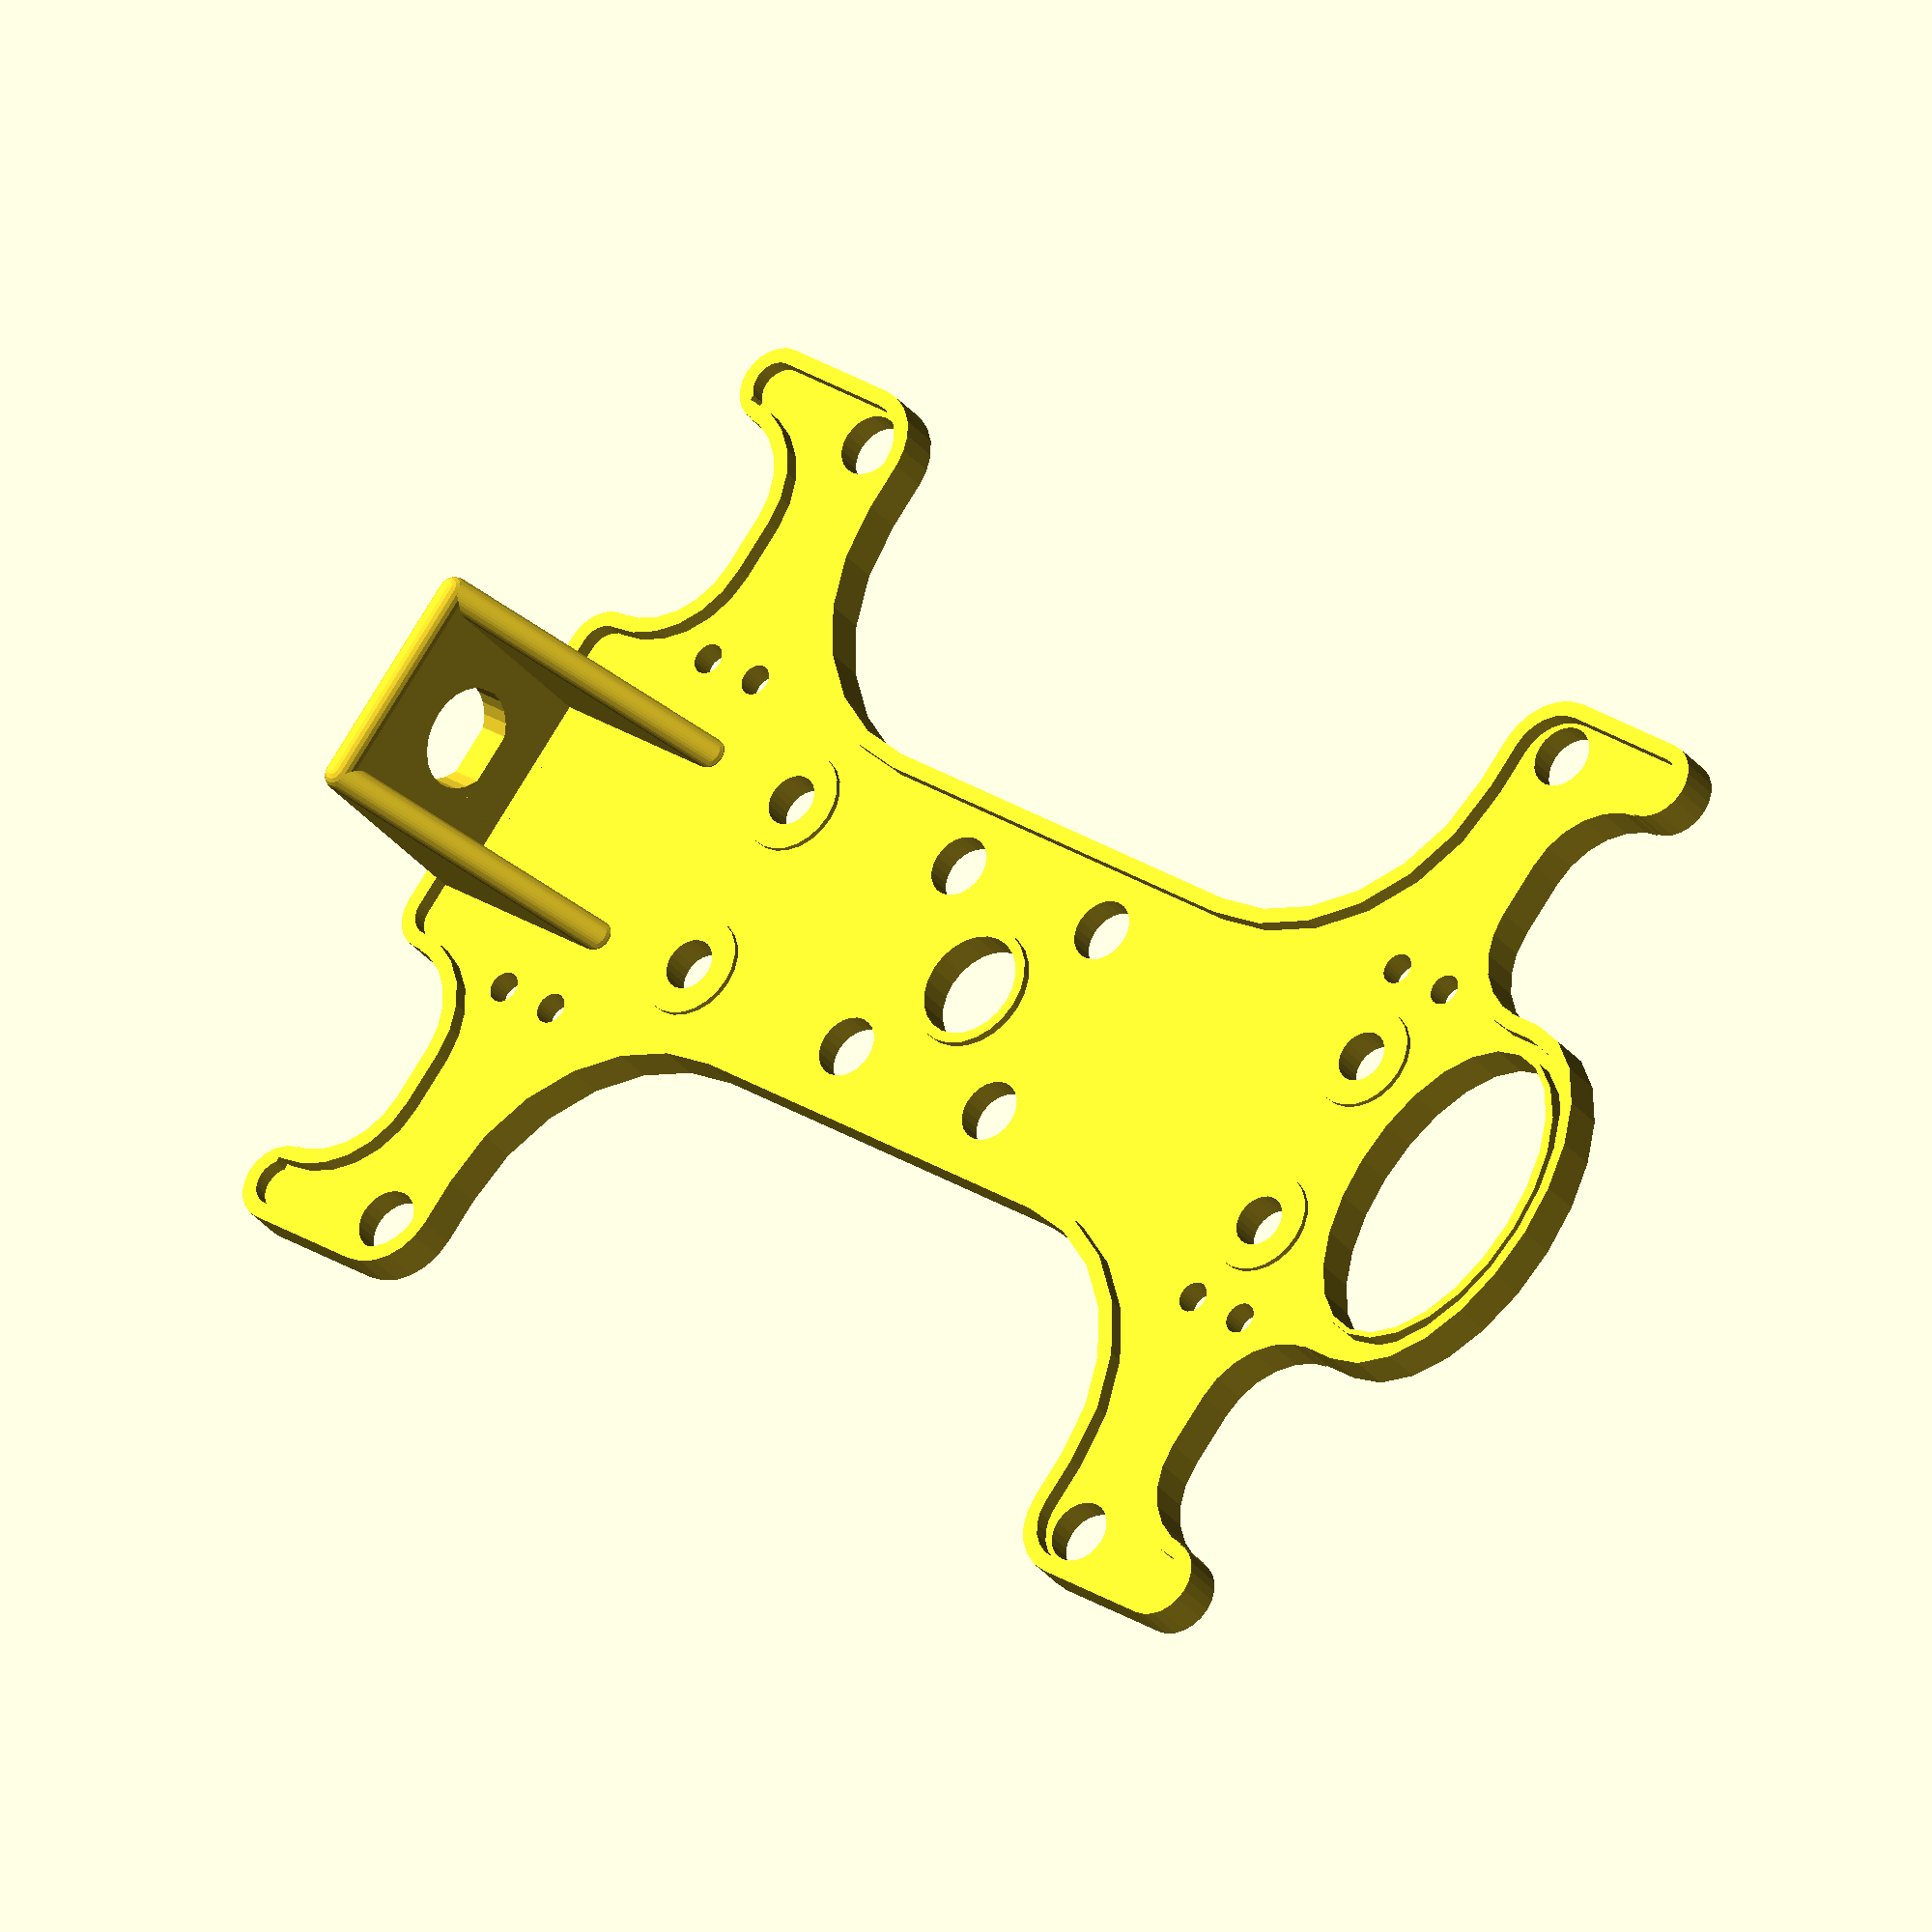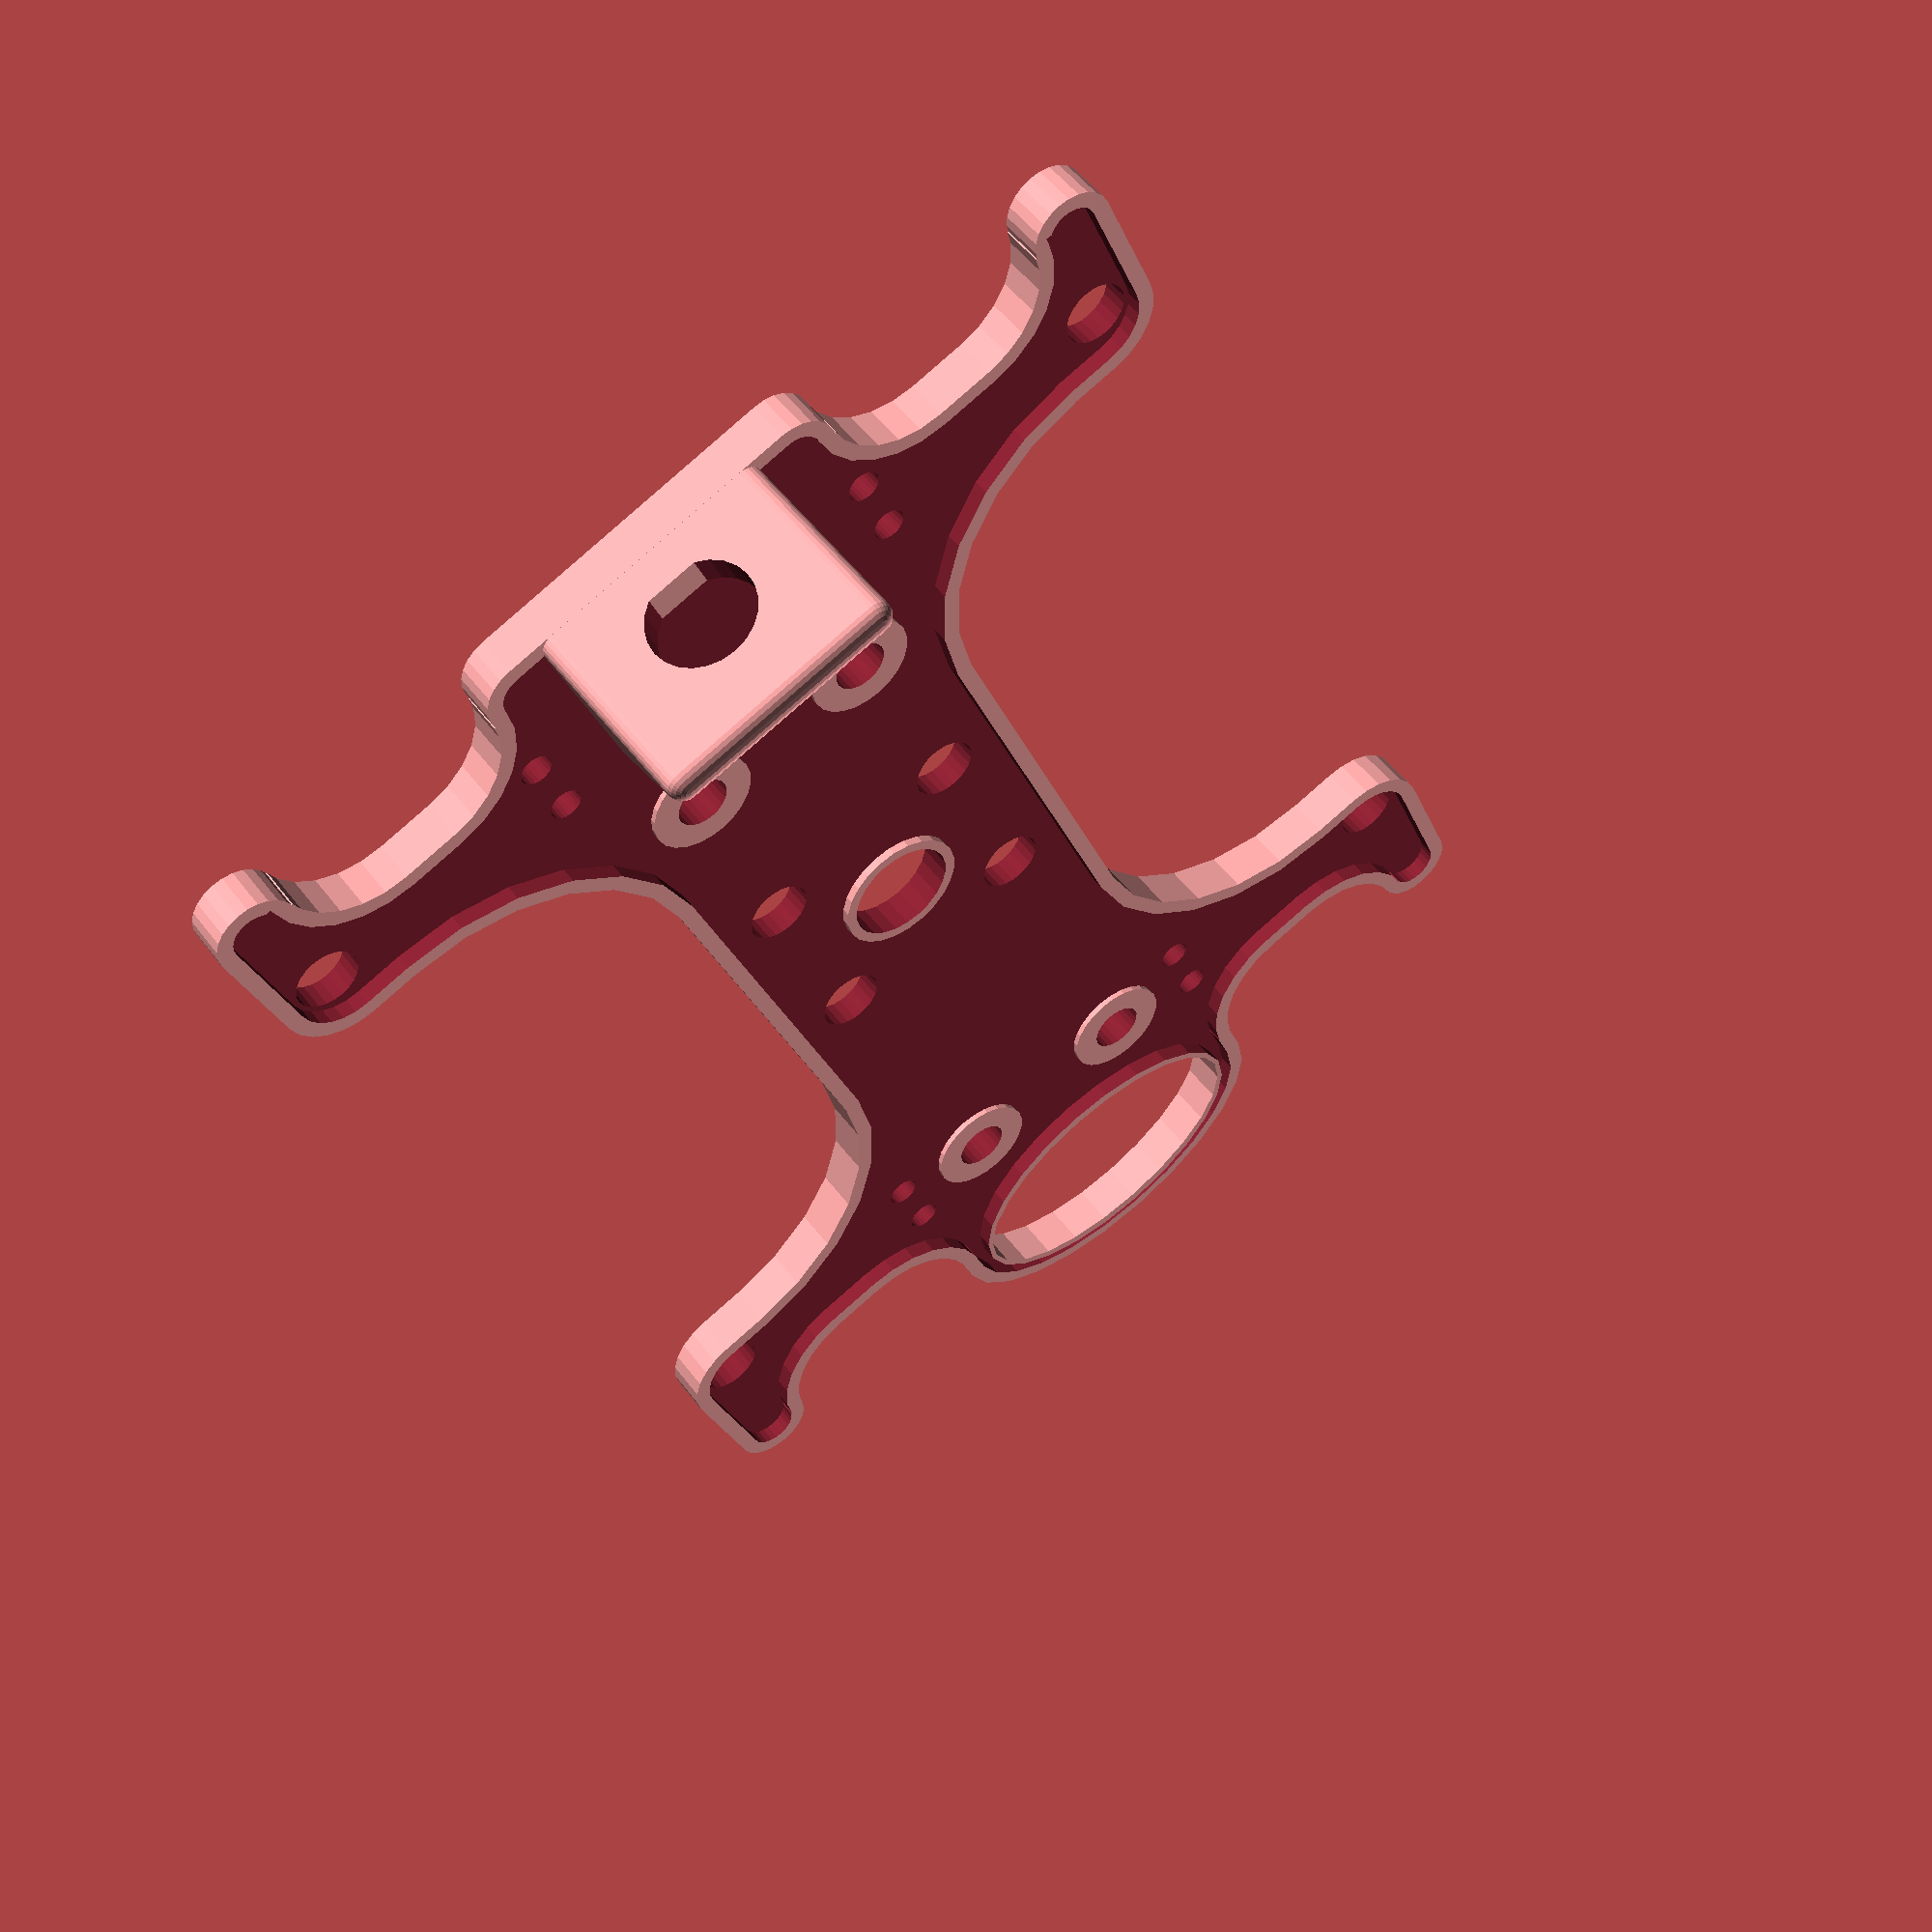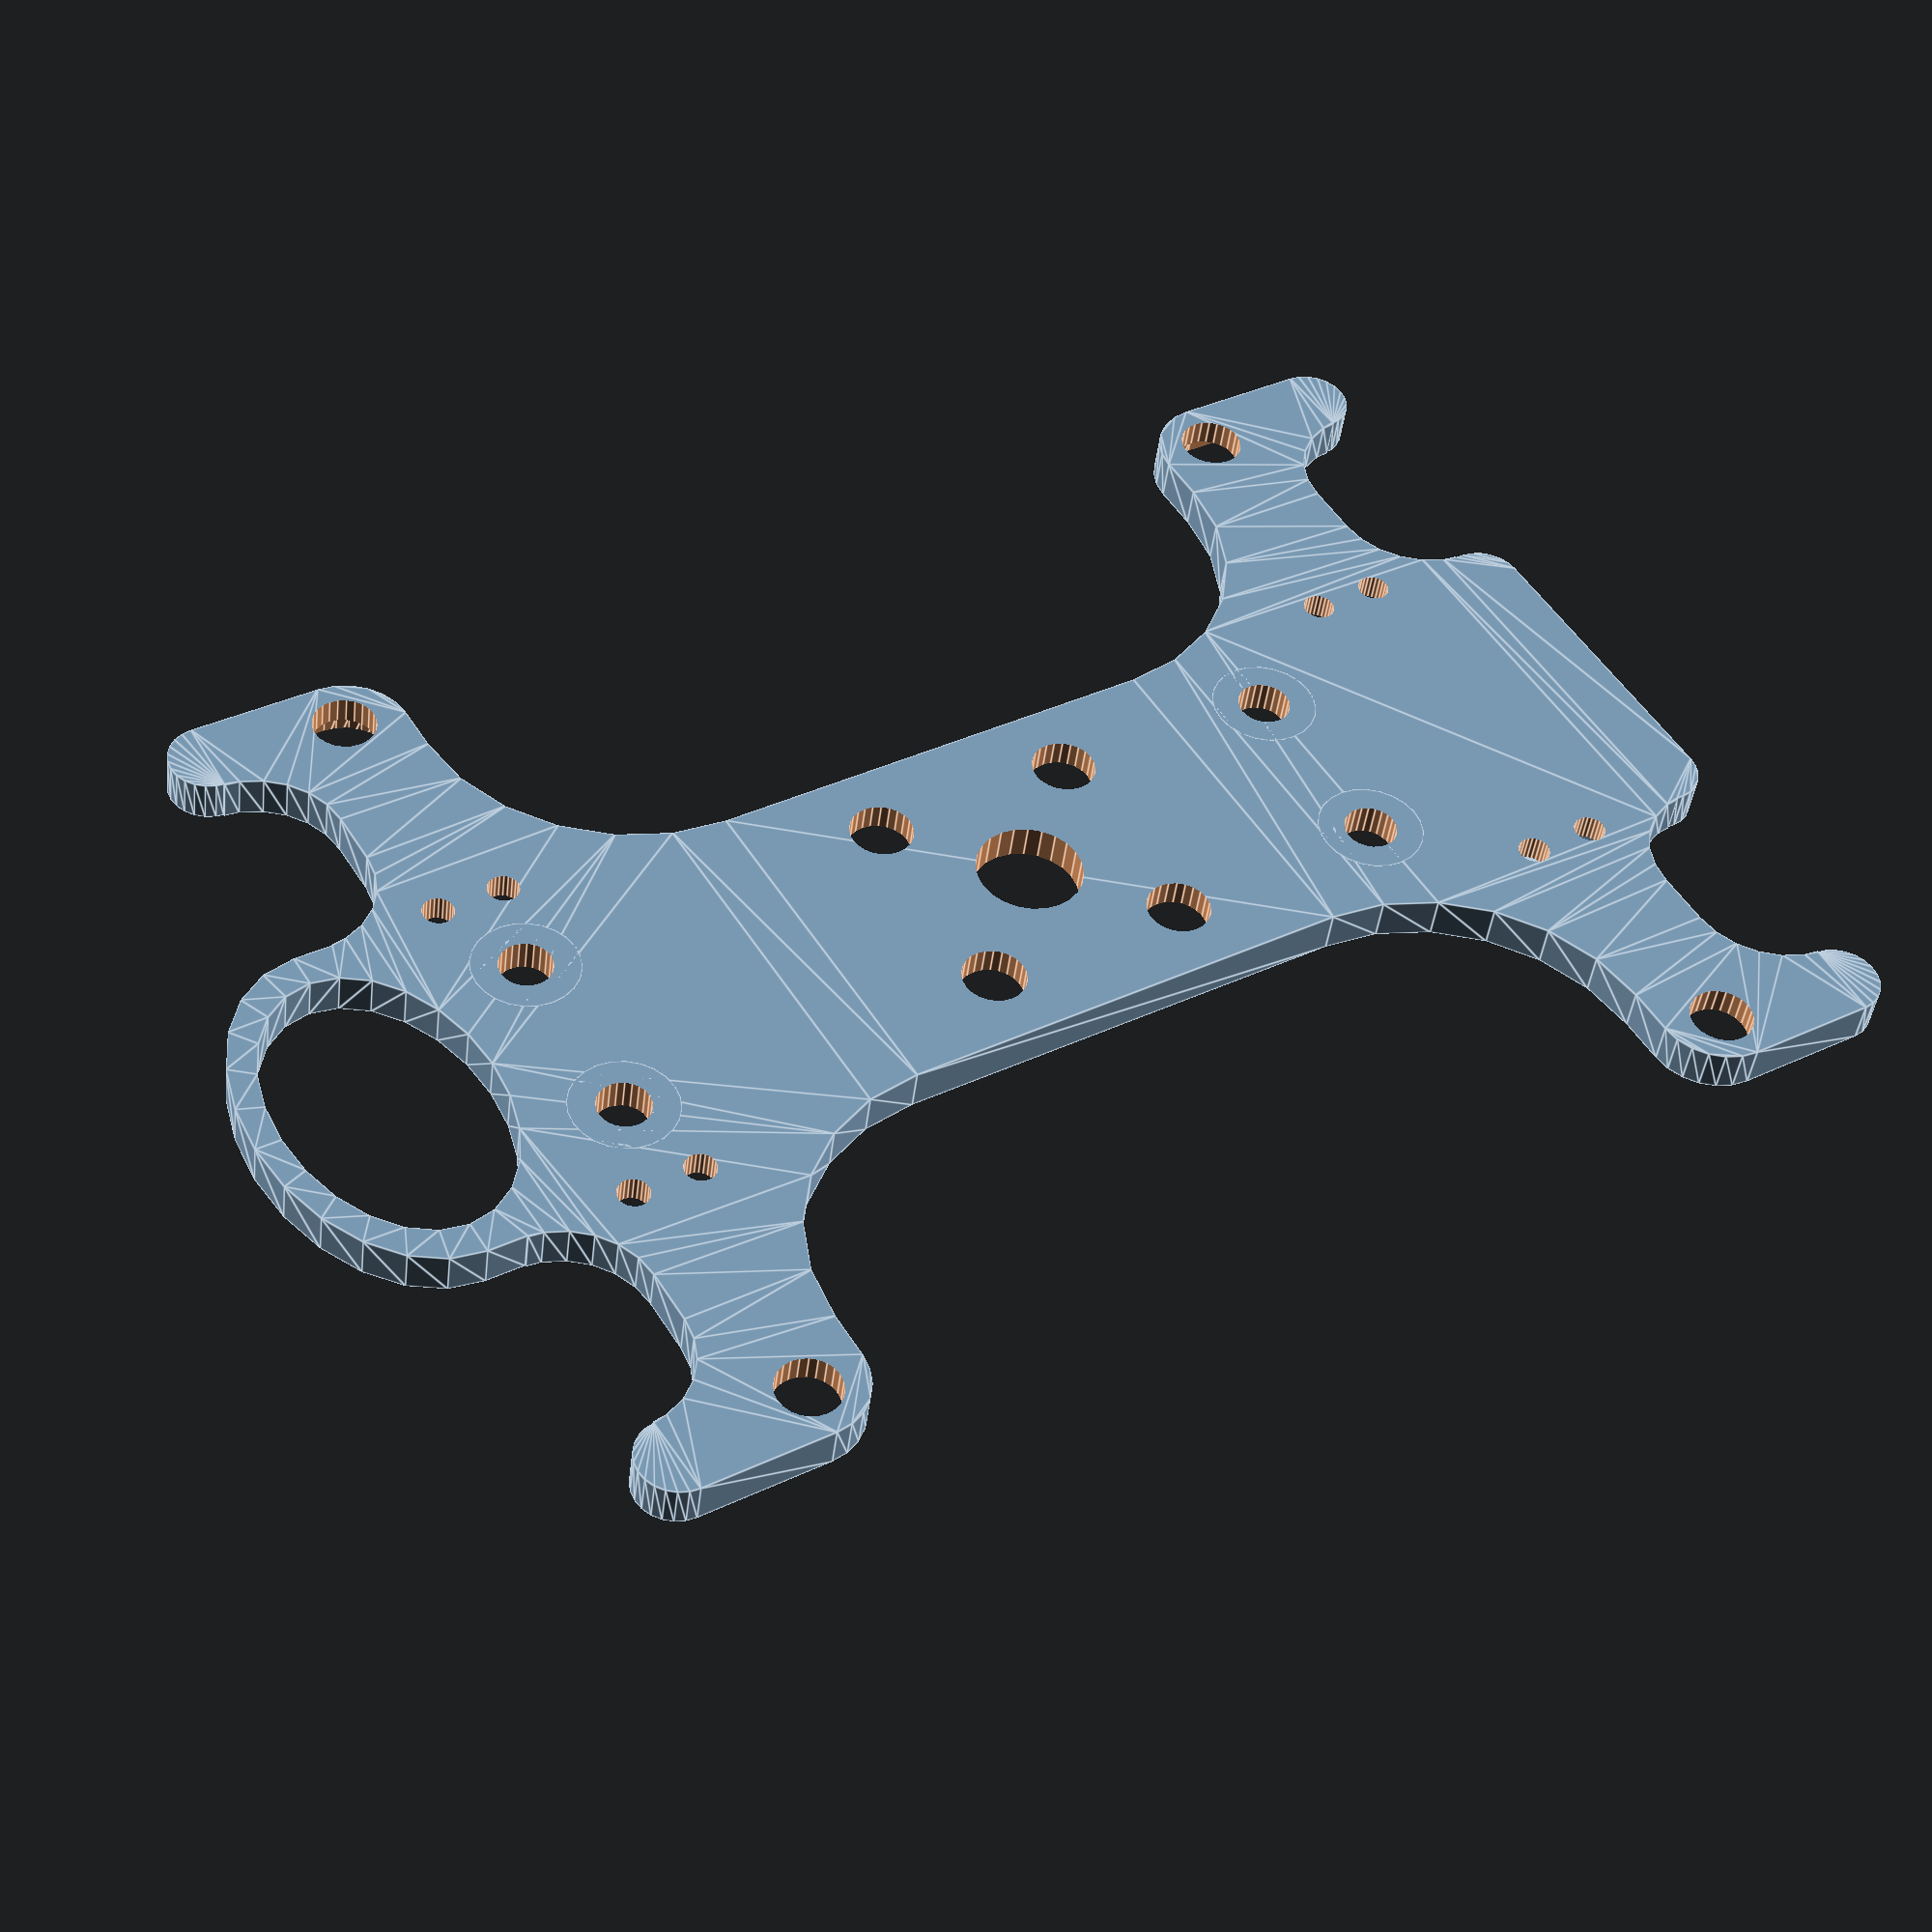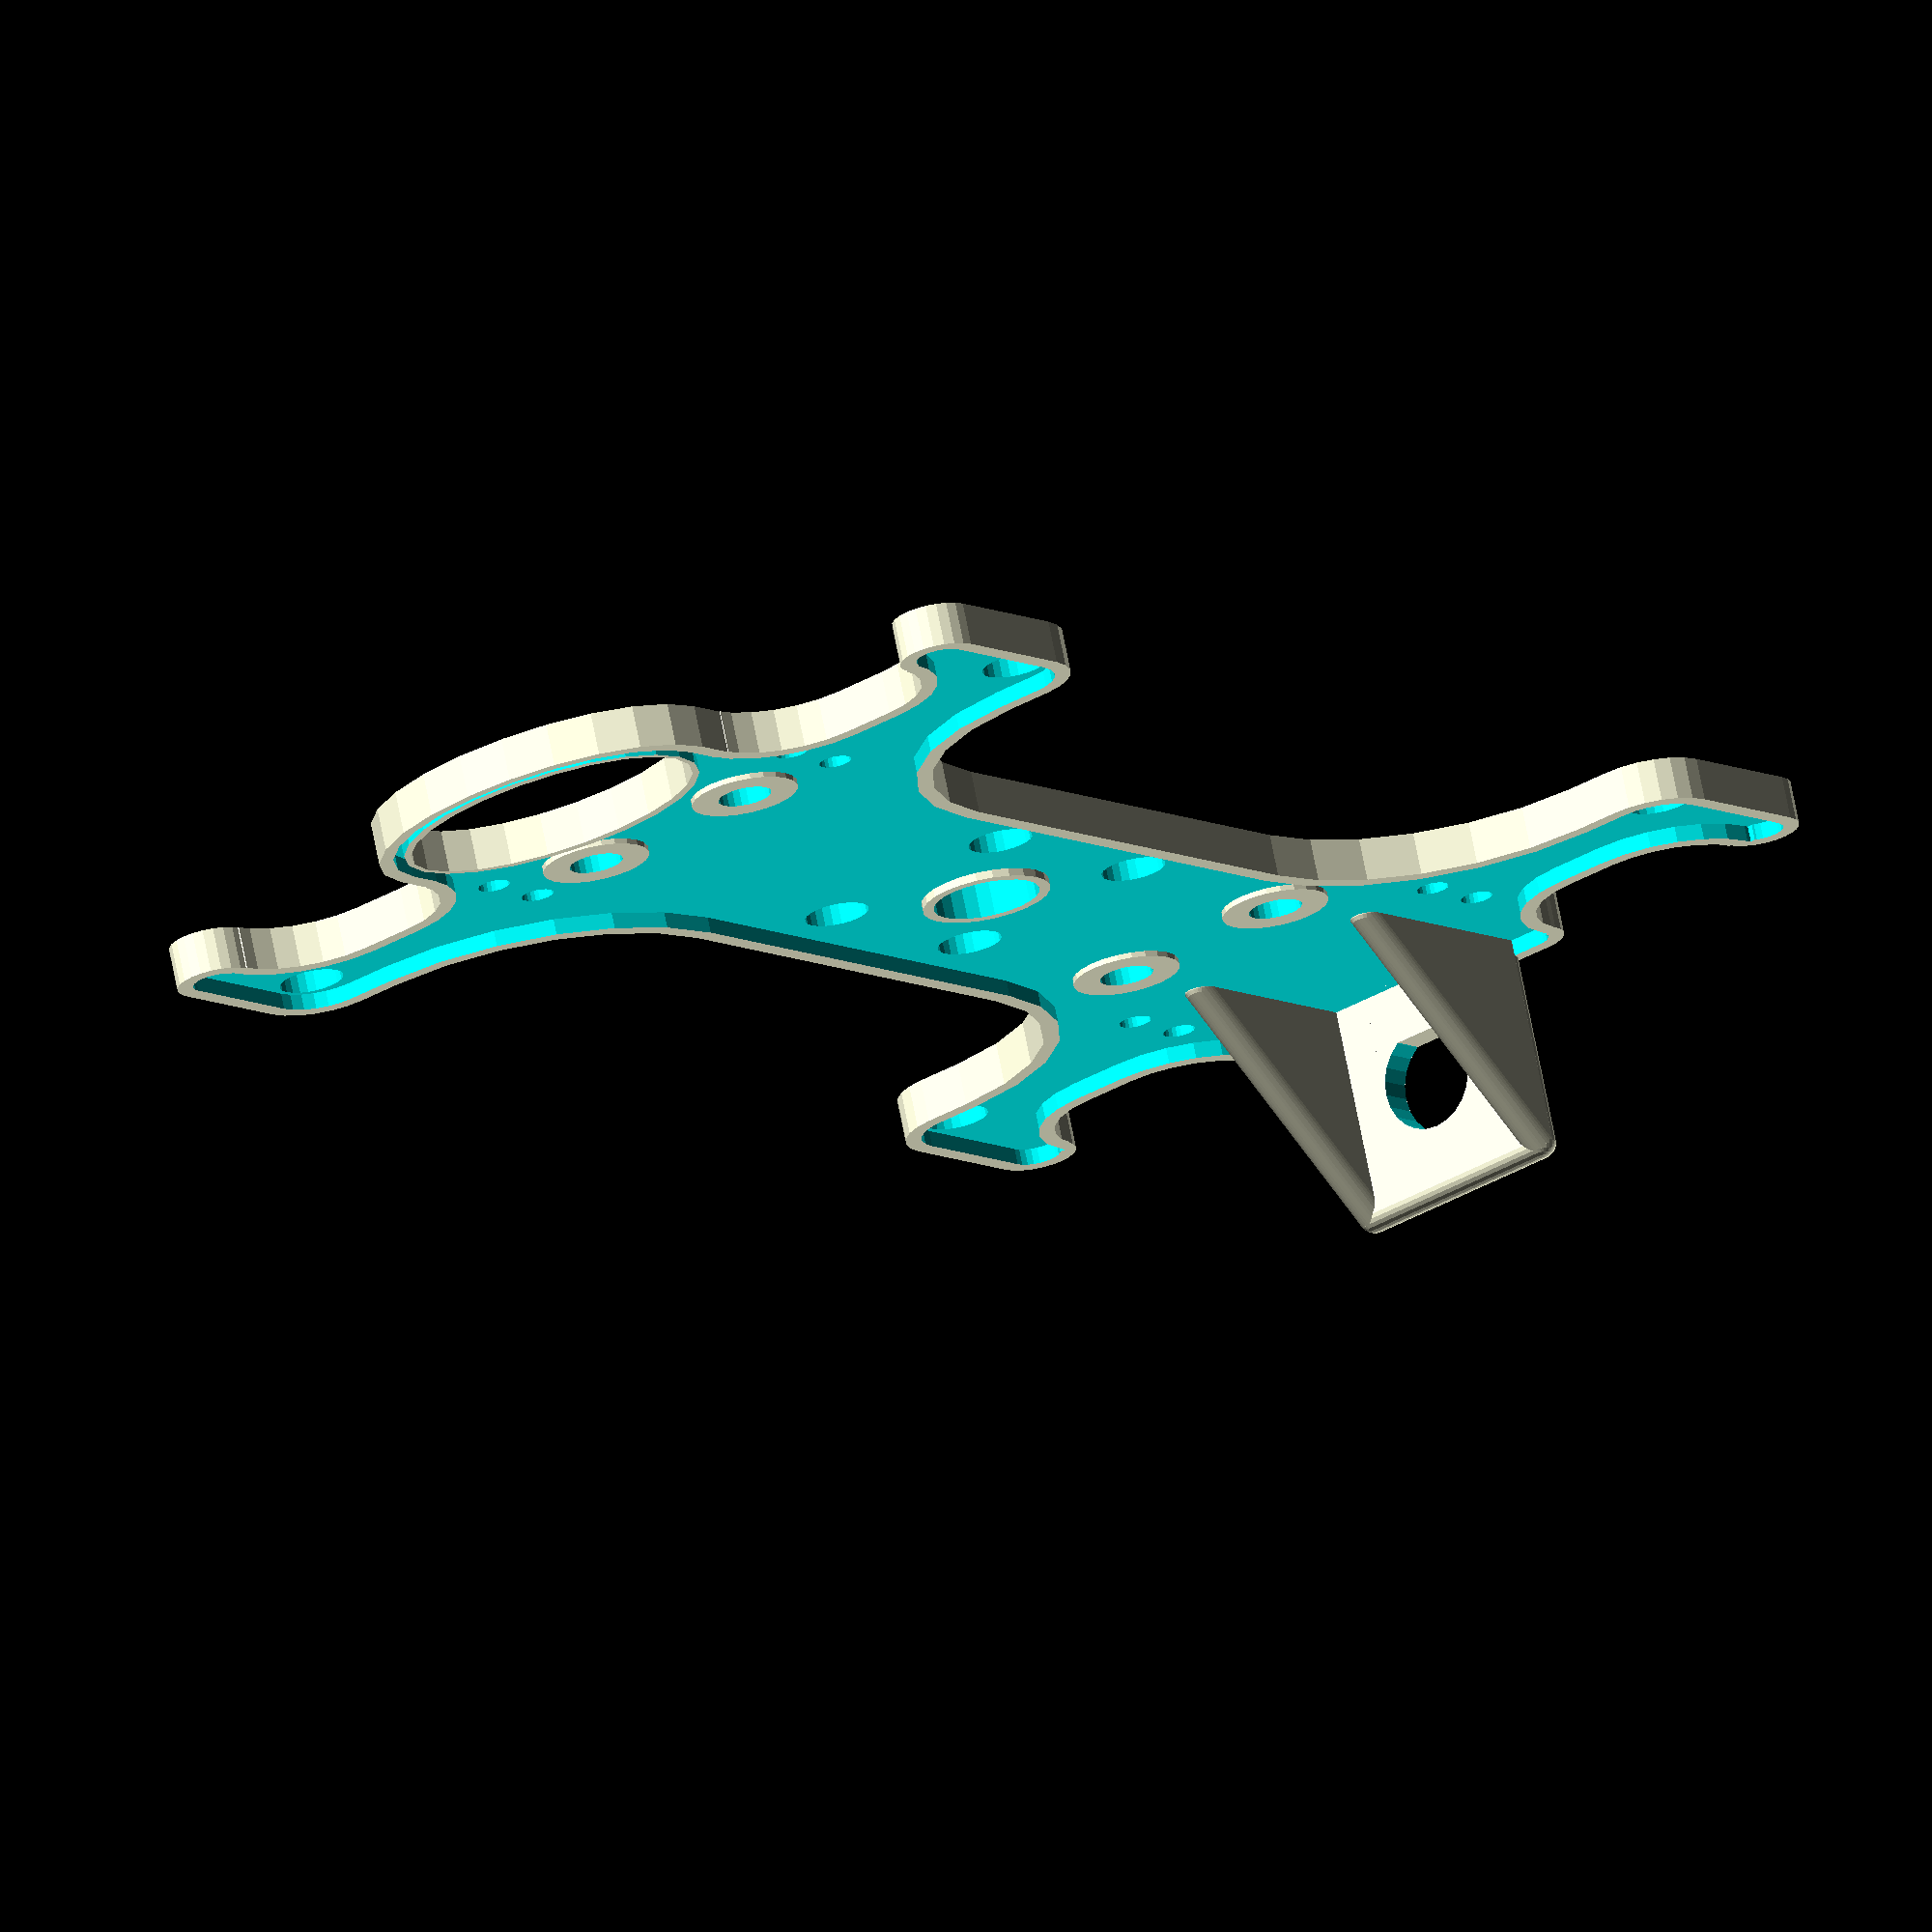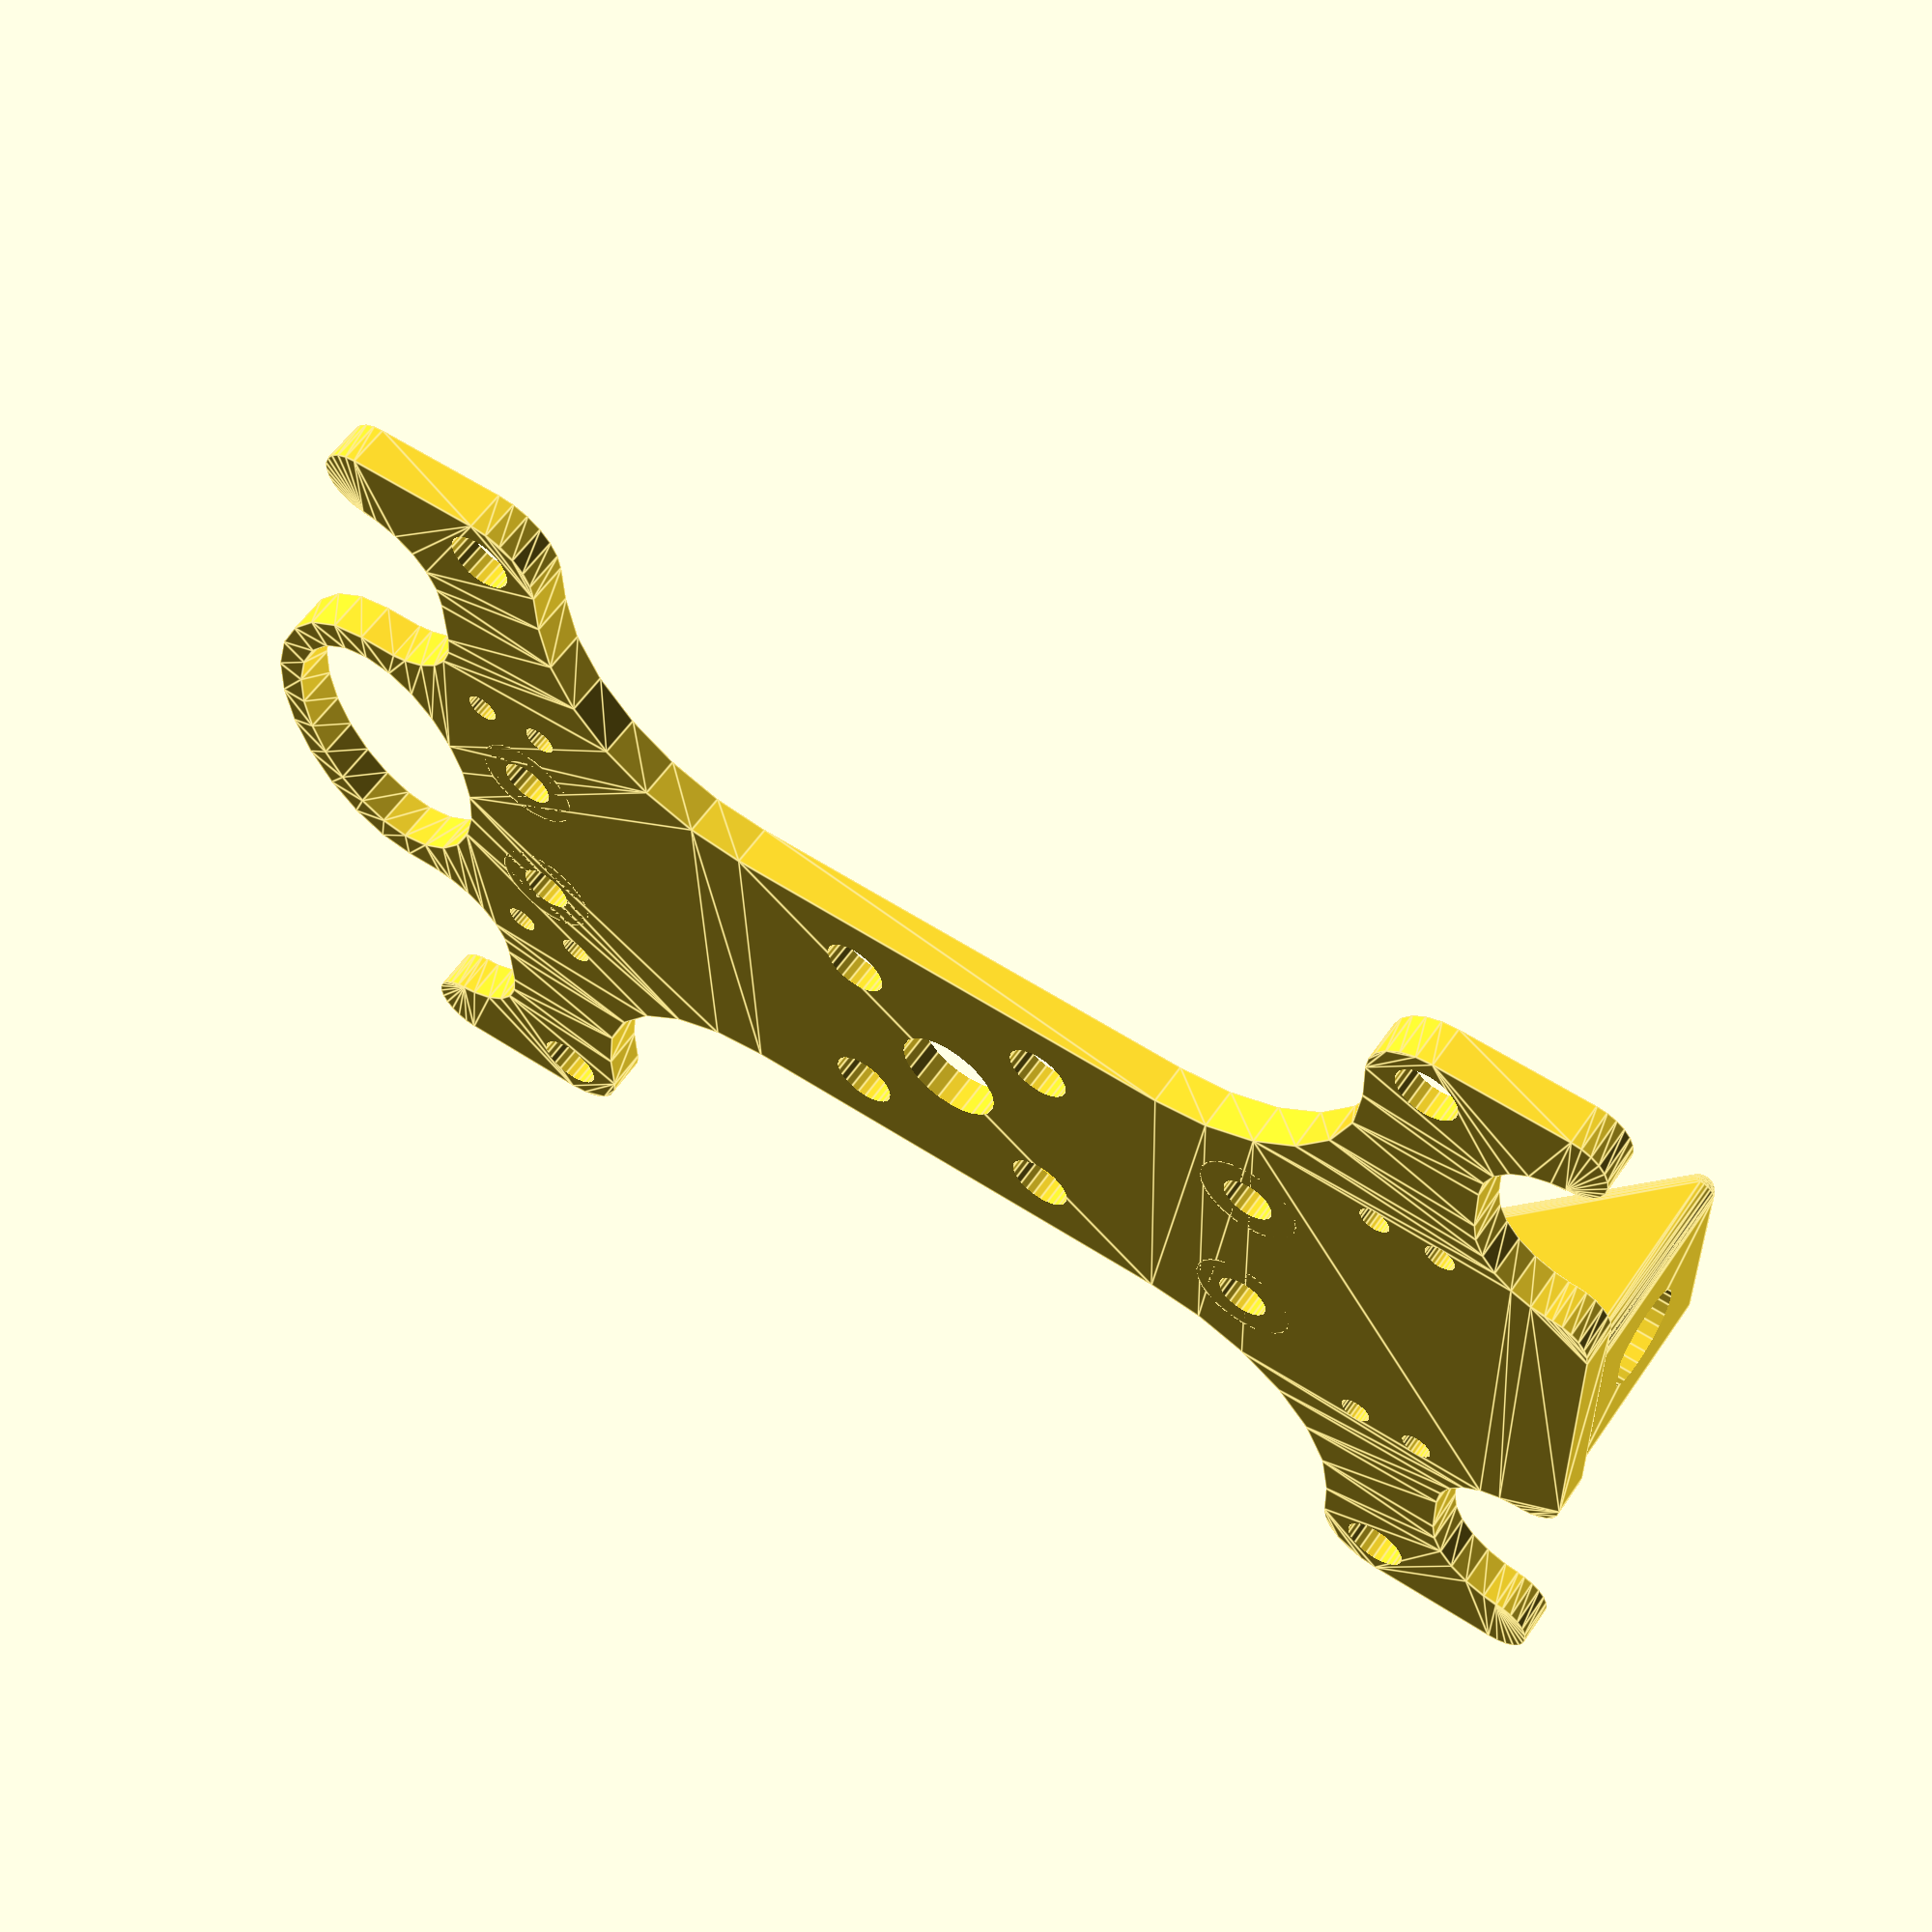
<openscad>
$fn=24;
$connector=1;  //  BNC == 1,  Flange == 2

$toroid_hole_diameter = 10; //mm
$toroid_outer_diameter = 28; // for mount holes

$finger_length = 11;
$arm_width = 85; // distance between arm holes
$body_length = 100;
$body_width = 30;

$arm_width_offset = $arm_width / 2;
$body_length_offset = $body_length / 2;
$body_width_offset = $body_width / 2;

$wire_hole_diameter = 3;

module main_part()
  {
    linear_extrude(height = 4, center = true, convexity = 10 )
    {
    difference()
      {
      union()
        {
        // fingers
        hull() { translate ([ ($arm_width_offset+1.25), ($body_length_offset+$finger_length)])circle(d=7.5); translate ([($arm_width_offset+1.25),($body_length_offset-1.75)])circle(d=7.5); }
        hull() { translate ([-($arm_width_offset+1.25), ($body_length_offset+$finger_length)])circle(d=7.5); translate ([-($arm_width_offset + 1.25),($body_length_offset-1.75)])circle(d=7.5); }
        hull() { translate ([-($arm_width_offset+1.25),-($body_length_offset+$finger_length)])circle(d=7.5); translate ([-($arm_width_offset + 1.25),-($body_length_offset-1.75)])circle(d=7.5); }
        hull() { translate ([ ($arm_width_offset+1.25),-($body_length_offset+$finger_length)])circle(d=7.5); translate ([($arm_width_offset + 1.25),-($body_length_offset-1.75)])circle(d=7.5); }

        // arm
        hull() { translate ([    ($arm_width_offset - 1), ($body_length_offset-1.75)])circle(d=12); translate ([-($arm_width_offset - 1), ($body_length_offset-1.75)])circle(d=12);
                 translate ([    ($arm_width_offset - 1), ($body_length_offset+5.25)])circle(d=12); translate ([-($arm_width_offset - 1), ($body_length_offset+5.25)])circle(d=12); }
        // arm
        hull() { translate ([    ($arm_width_offset - 1),-($body_length_offset-1.75)])circle(d=12); translate ([-($arm_width_offset - 1),-($body_length_offset-1.75)])circle(d=12);
                 translate ([    ($arm_width_offset - 1),-($body_length_offset+5.25)])circle(d=12); translate ([-($arm_width_offset - 1),-($body_length_offset+5.25)])circle(d=12); }
        // center body
        hull() { translate ([    0,$body_length_offset+15]) resize([$body_width+6.5,25])circle(r=50);
          hull() { translate ([($body_width_offset-0.5),-($body_length_offset+12)]) circle(d=7.5);translate ([ -($body_width_offset-0.5), -($body_length_offset+12)])circle(d=7.5); }
        }
        square([($body_width+44),$body_length],center=true);
        }

      // cut out arms
      hull() {
        translate([($arm_width_offset-10.75), ($body_length_offset+12)]) circle(d=16.5);
        translate([($body_width_offset+11.5),($body_length_offset+12)]) circle(d=16.5);
        translate([($arm_width_offset-10.75), ($body_length_offset+17)]) circle(d=16.5);
        translate([($body_width_offset+11.5),($body_length_offset+17)]) circle(d=16.5);
      }
      hull() {
        translate ([-($arm_width_offset-10.75), ($body_length_offset+12)]) circle(d=16.5);
        translate ([-($body_width_offset+11.5),($body_length_offset+12)])circle(d=16.5);
        translate ([-($arm_width_offset-10.75), ($body_length_offset+17)]) circle(d=16.5);
        translate ([-($body_width_offset+11.5),($body_length_offset+17)]) circle(d=16.5);
      }
      hull() {
        translate([($arm_width_offset-10.75),-($body_length_offset+12)]) circle(d=16.5);
        translate([($body_width_offset+11.5),-($body_length_offset+12)]) circle(d=16.5);
        translate([($arm_width_offset-10.75),-($body_length_offset+17)]) circle(d=16.5);
        translate([($body_width_offset+11.5),-($body_length_offset+17)])circle(d=16.5);
      }
      hull() {
        translate ([-($arm_width_offset-10.75),-($body_length_offset+12)]) circle(d=16.5);
        translate ([-($body_width_offset+11.5),-($body_length_offset+12)]) circle(d=16.5);
        translate ([-($arm_width_offset-10.75),-($body_length_offset+17)]) circle(d=16.5);
        translate ([-($body_width_offset+11.5),-($body_length_offset+17)])circle(d=16.5);
      }

      // cut out handle
      translate ([0, ($body_length_offset+15)]) resize([$body_width,20])circle(r=50);

      // cut out between arms
      hull() {
        translate([ ($body_width_offset+22),   ($body_length_offset-27.75)])circle(d=40); translate ([($body_width_offset+22),-($body_length_offset-27.75)])circle(d=40);
      }
      hull() {
        translate([-($body_width_offset+22),   ($body_length_offset-27.75)])circle(d=40); translate ([-($body_width_offset+22),-($body_length_offset-27.75)])circle(d=40);
      }
      }
    }
  }

module remove_part()
  {
  translate([0,0,2.5])linear_extrude(height = 4, center = true, convexity = 10 )
    {
    difference()
      {
      union()
        {
          // fingers
        hull() {
          translate([($arm_width_offset+1.25), ($body_length_offset+$finger_length)]) circle(d=4.5);
          translate([($arm_width_offset + 1.25),($body_length_offset-1.75)]) circle(d=4.5); }
        hull() {
          translate([-($arm_width_offset+1.25), ($body_length_offset+$finger_length)]) circle(d=4.5);
          translate([-($arm_width_offset + 1.25),($body_length_offset-1.75)]) circle(d=4.5); }
        hull() {
          translate([-($arm_width_offset+1.25),-($body_length_offset+$finger_length)]) circle(d=4.5);
          translate([-($arm_width_offset + 1.25),-($body_length_offset-1.75)])circle(d=4.5); }
        hull() { translate([ ($arm_width_offset+1.25),-($body_length_offset+$finger_length)])circle(d=4.5); translate ([($arm_width_offset + 1.25),-($body_length_offset-1.75)])circle(d=4.5); }
        hull() { translate ([    ($arm_width_offset - 1), ($body_length_offset-1.75)])circle(d=9); translate ([-($arm_width_offset - 1), ($body_length_offset-1.75)])circle(d=9);
                 translate ([    ($arm_width_offset - 1), ($body_length_offset+7)])circle(d=9); translate ([-($arm_width_offset - 1), ($body_length_offset+7)])circle(d=9); }
        hull() { translate ([    ($arm_width_offset - 1),-($body_length_offset-1.75)])circle(d=9); translate ([-($arm_width_offset - 1),-($body_length_offset-1.75)])circle(d=9);
                 translate ([    ($arm_width_offset - 1),-($body_length_offset+8)]) circle(d=9); translate ([-($arm_width_offset - 1),-($body_length_offset+8)])circle(d=9); }
        hull() { translate ([    0,($body_length_offset+15)]) resize([$body_width+3.5,23])circle(r=($body_length_offset+12));
          hull() { translate ([($body_width_offset-0.5),-($body_length_offset+12)])circle(d=4.5);translate ([ -($body_width_offset-0.5), -($body_length_offset+12)])circle(d=4.5); }
            }
        square([($body_width+44),$body_length],center=true);
        }

      // cut out arms
      hull() {
        translate([($arm_width_offset-10.75), ($body_length_offset+12)]) circle(d=19.5);
        translate([($body_width_offset+11.5),($body_length_offset+12)]) circle(d=19.5);
        translate([($arm_width_offset-10.75), ($body_length_offset+17)]) circle(d=19.5);
        translate ([($body_width_offset+11.5),($body_length_offset+17)]) circle(d=19.5); }

      hull() {
        translate([ ($arm_width_offset-10.75),-($body_length_offset+12)]) circle(d=19.5); translate ([($body_width_offset+11.5),-($body_length_offset+12)])circle(d=19.5);
        translate ([ ($arm_width_offset-10.75),-($body_length_offset+17)])circle(d=19.5); translate ([($body_width_offset+11.5),-($body_length_offset+17)])circle(d=19.5); }
      hull() { translate ([-($arm_width_offset-10.75), ($body_length_offset+12)]) circle(d=19.5); translate ([-($body_width_offset+11.5),($body_length_offset+12)]) circle(d=19.5);
               translate ([-($arm_width_offset-10.75), ($body_length_offset+17)]) circle(d=19.5); translate ([-($body_width_offset+11.5),($body_length_offset+17)])circle(d=19.5); }
      hull() { translate ([-($arm_width_offset-10.75),-($body_length_offset+12)])circle(d=19.5); translate ([-($body_width_offset+11.5),-($body_length_offset+12)])circle(d=19.5);
               translate ([-($arm_width_offset-10.75),-($body_length_offset+17)]) circle(d=19.5); translate ([-($body_width_offset+11.5),-($body_length_offset+17)])circle(d=19.5); }
               translate ([  0,   ($body_length_offset+15)]) resize([$body_width+1,22])circle(r=50);

      // cut out between arms
      hull() { translate ([ ($body_width_offset+22),   ($body_length_offset-27.75)])circle(d=43); translate ([($body_width_offset+22),-($body_length_offset-27.75)])circle(d=43); }
      hull() { translate ([-($body_width_offset+22),   ($body_length_offset-27.75)])circle(d=43); translate ([-($body_width_offset+22),-($body_length_offset-27.75)])circle(d=43); }
      }
    }
  }

difference()
{
  union()
  {
    difference() {
      main_part();
      remove_part();
    }

    // pad in toroid
    cylinder(d=$toroid_hole_diameter + 2,h=2.5, center = true);

    // screw pads near handle
    translate([9,($body_length_offset-3),-0.5])cylinder(d=10,h=3,center=true);
    translate([-9,($body_length_offset-3),-0.5])cylinder(d=10,h=3,center=true);


    // screw pads on connector end
    translate([9,-$body_length_offset+18,-0.5])cylinder(d=10,h=3,center=true);
    translate([-9,-$body_length_offset+18,-0.5])cylinder(d=10,h=3,center=true);
  }

  // holes to mount toroid
  rotate([0,0,45]) {
    translate([0,0,0]) cylinder(d=$toroid_hole_diameter,h=15,center=true);
    translate([$toroid_outer_diameter/2,0,0]) cylinder(d=6,h=15,center=true);
    translate([-$toroid_outer_diameter/2,0,0]) cylinder(d=6,h=15,center=true);
    translate([0, $toroid_outer_diameter/2,0]) cylinder(d=6,h=15,center=true);
    translate([0, -$toroid_outer_diameter/2,0]) cylinder(d=6,h=15,center=true);
  }

  // holes in arms
  translate([-$arm_width_offset,-$body_length_offset+2,0])cylinder(d=6,h=15,center=true);
  translate([$arm_width_offset,-$body_length_offset+2,0])cylinder(d=6,h=15,center=true);
  translate([-$arm_width_offset,$body_length_offset-2,0])cylinder(d=6,h=15,center=true);
  translate([$arm_width_offset,$body_length_offset-2,0])cylinder(d=6,h=15,center=true);

  // wire holes near handle
  translate([18,$body_length_offset+1,0])cylinder(d=$wire_hole_diameter,h=15,center=true);
  translate([18,$body_length_offset-5.5,0])cylinder(d=$wire_hole_diameter,h=15,center=true);
  translate([-18,$body_length_offset+1,0])cylinder(d=$wire_hole_diameter,h=15,center=true);
  translate([-18,$body_length_offset-5.5,0])cylinder(d=$wire_hole_diameter,h=15,center=true);

  // screw holes near handle
  translate([9,($body_length_offset-3),0])cylinder(d=5,h=15,center=true);
  translate([-9,($body_length_offset-3),0])cylinder(d=5,h=15,center=true);

  // screw holes on connector end
  translate([9,-$body_length_offset+18,0])cylinder(d=5,h=15,center=true);
  translate([-9,-$body_length_offset+18,0])cylinder(d=5,h=15,center=true);

  // wire holes on connector end
  translate([18,-($body_length_offset+1),0])cylinder(d=$wire_hole_diameter,h=15,center=true);
  translate([18,-($body_length_offset-5.5),0])cylinder(d=$wire_hole_diameter,h=15,center=true);
  translate([-18,-($body_length_offset+1),0])cylinder(d=$wire_hole_diameter,h=15,center=true);
  translate([-18,-($body_length_offset-5.5),0])cylinder(d=$wire_hole_diameter,h=15,center=true);
  }

// bnc
if($connector==1)
  {
  translate ([0,-$body_length/2-14.25,10])
  difference()
  {
  union()
    {
    hull()
      {
      translate([10,0,-10])sphere(d=3);
      translate([10,0,10])sphere(d=3);
      translate([-10,0,-10])sphere(d=3);
      translate([-10,0,10])sphere(d=3);
      }
    hull()
      {
      translate([-10,20,-10])sphere(d=3);
      translate([-10,0,-10])sphere(d=3);
      translate([-10,0,10])sphere(d=3);
      }
   hull()
      {
      translate([10,20,-10])sphere(d=3);
      translate([10,0,-10])sphere(d=3);
      translate([10,0,10])sphere(d=3);
      }
      }
    difference()
      {
      translate([0,0,0])rotate([90,0,0])cylinder(d=9.75,h=5,center=true);
      translate([0,0,-9.25])cube([10,5,10],center=true);
      }
    }
  }

// so239
if($connector==2)
  {
  translate ([0,-$body_length/2-15.8,13])
  difference()
    {
    union()
      {
      hull()
        {
        translate([13,0,-13])sphere(d=3);
        translate([13,0,13])sphere(d=3);
        translate([-13,0,-13])sphere(d=3);
        translate([-13,0,13])sphere(d=3);
        }
      hull()
        {
        translate([-13,26,-13])sphere(d=3);
        translate([-13,0,-13])sphere(d=3);
        translate([-13,0,13])sphere(d=3);
        }
      hull()
        {
        translate([13,26,-13])sphere(d=3);
        translate([13,0,-13])sphere(d=3);
        translate([13,0,13])sphere(d=3);
        }
      translate([9,2,9])rotate([90,0,0])cylinder(d=8,h=3,center=true);
      translate([9,2,-9])rotate([90,0,0])cylinder(d=8,h=3,center=true);
      translate([-9,2,9])rotate([90,0,0])cylinder(d=8,h=3,center=true);
      translate([-9,2,-9])rotate([90,0,0])cylinder(d=8,h=3,center=true);
      }
    translate([0,-1,0])cube([26,2,26],center=true);
    translate([9,0,9])rotate([90,0,0])cylinder(d=3,h=8,center=true);
    translate([9,0,-9])rotate([90,0,0])cylinder(d=3,h=8,center=true);
    translate([-9,0,9])rotate([90,0,0])cylinder(d=3,h=8,center=true);
    translate([-9,0,-9])rotate([90,0,0])cylinder(d=3,h=8,center=true);
    translate([0,0,0])rotate([90,0,0])cylinder(d=13,h=5,center=true);
    translate([9,5,9])rotate([90,0,0])cylinder(d=5,h=6,center=true,$fn=6);
    translate([9,5,-9])rotate([90,0,0])cylinder(d=5,h=6,center=true,$fn=6);
    translate([-9,5,9])rotate([90,0,0])cylinder(d=5,h=6,center=true,$fn=6);
    translate([-9,5,-9])rotate([90,0,0])cylinder(d=5,h=6,center=true,$fn=6);
    }
  }


</openscad>
<views>
elev=212.3 azim=308.2 roll=147.8 proj=o view=wireframe
elev=128.6 azim=337.8 roll=215.6 proj=p view=wireframe
elev=42.8 azim=121.4 roll=173.2 proj=p view=edges
elev=108.5 azim=140.9 roll=191.1 proj=o view=solid
elev=120.8 azim=271.6 roll=325.5 proj=p view=edges
</views>
